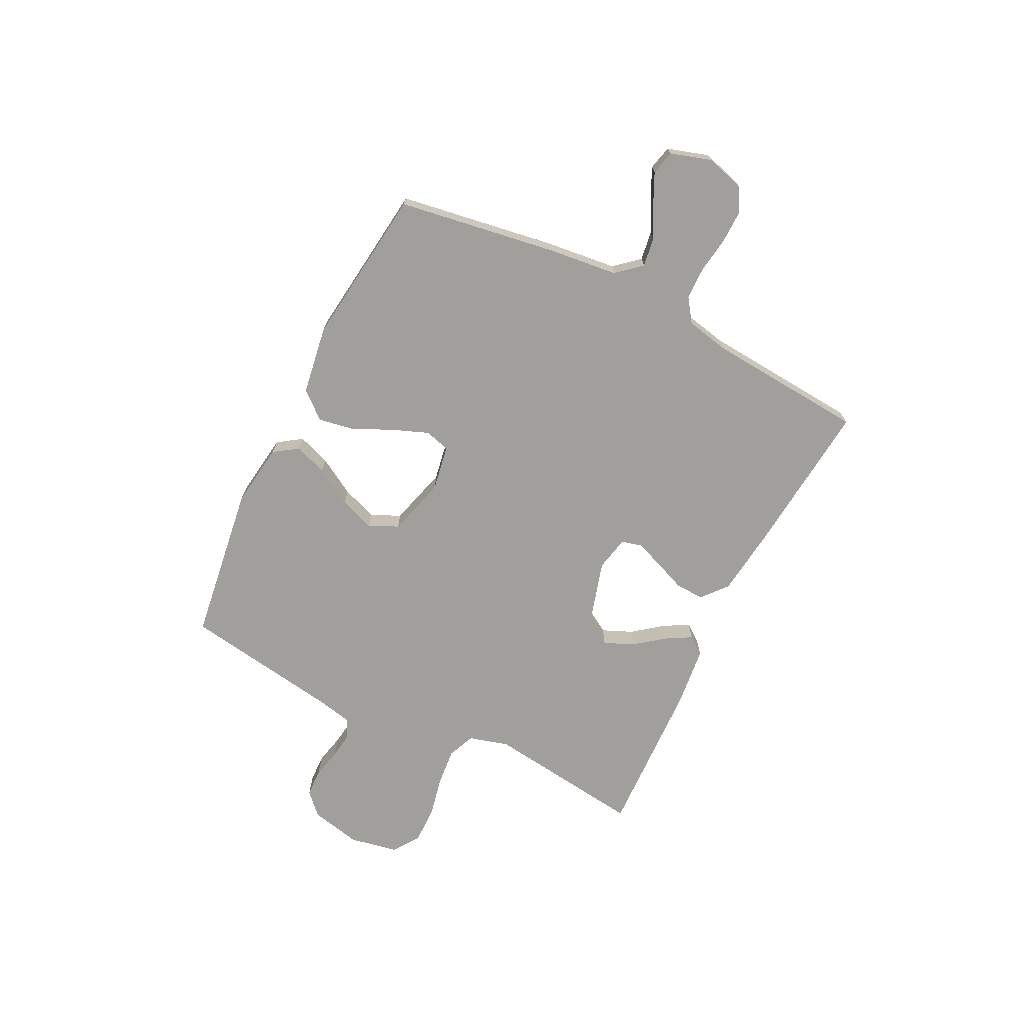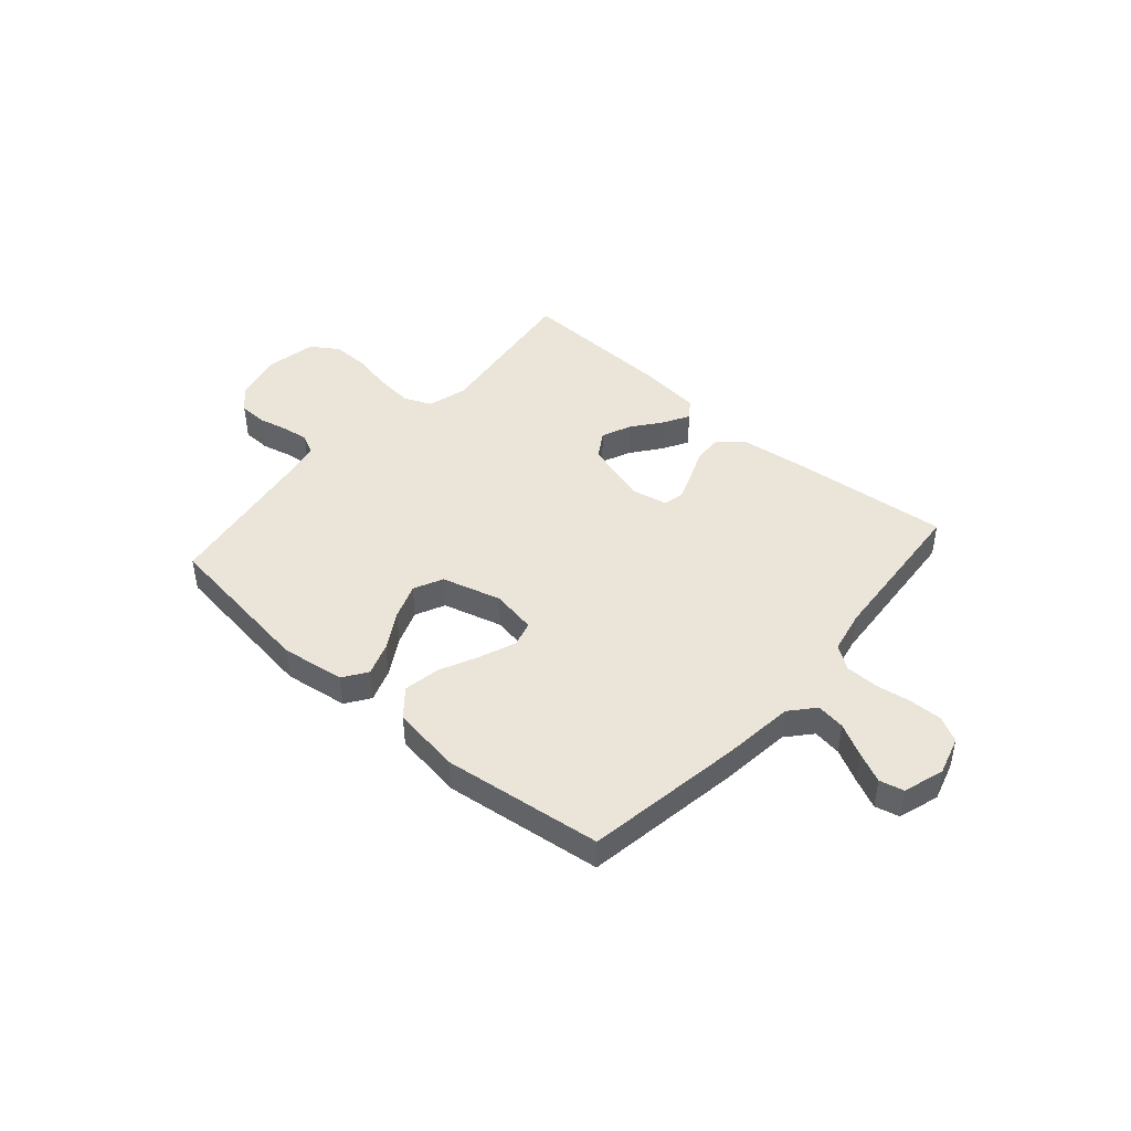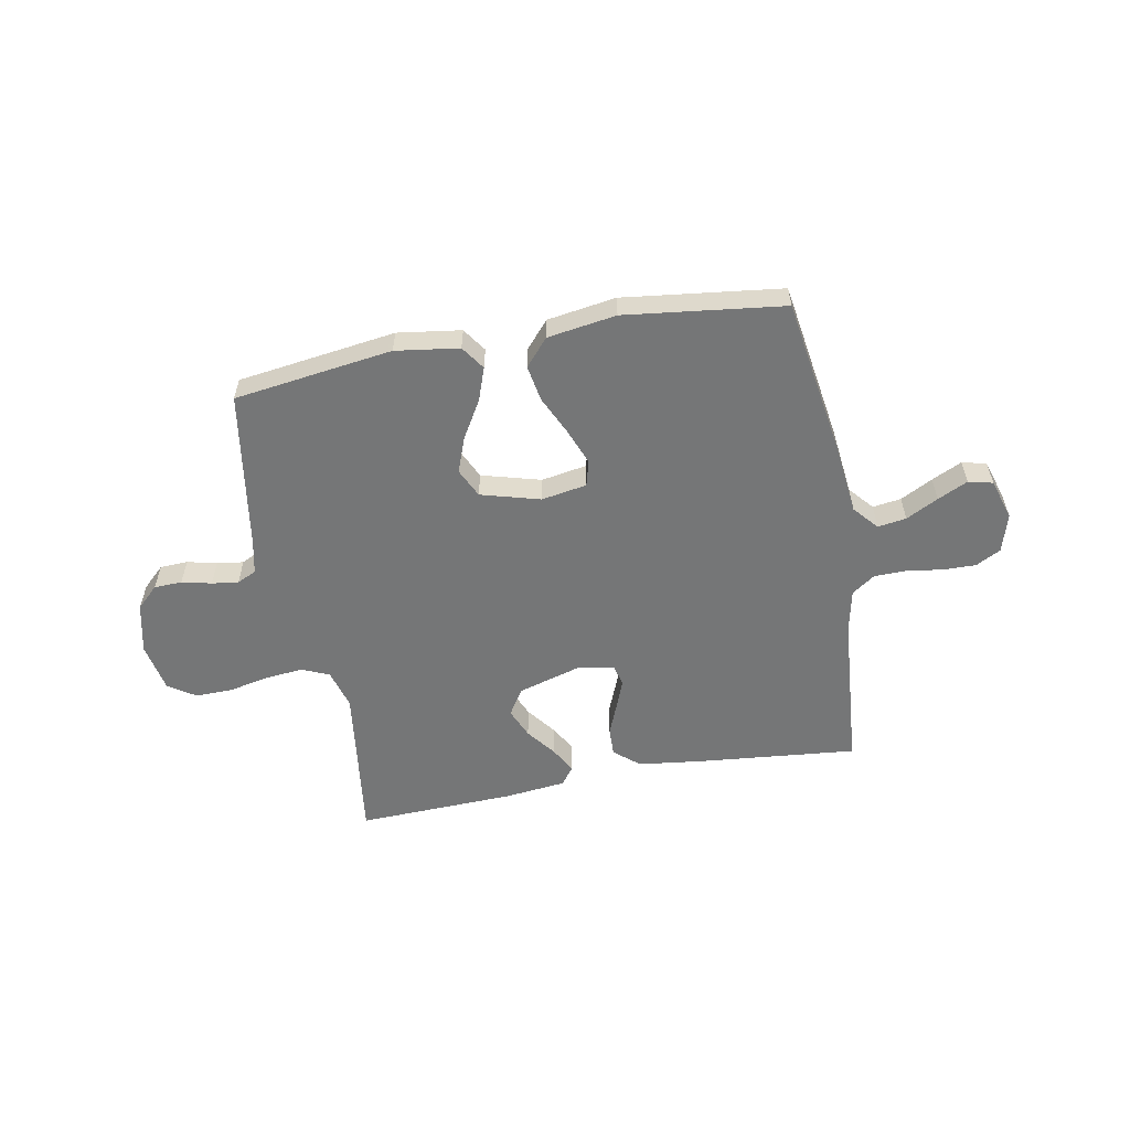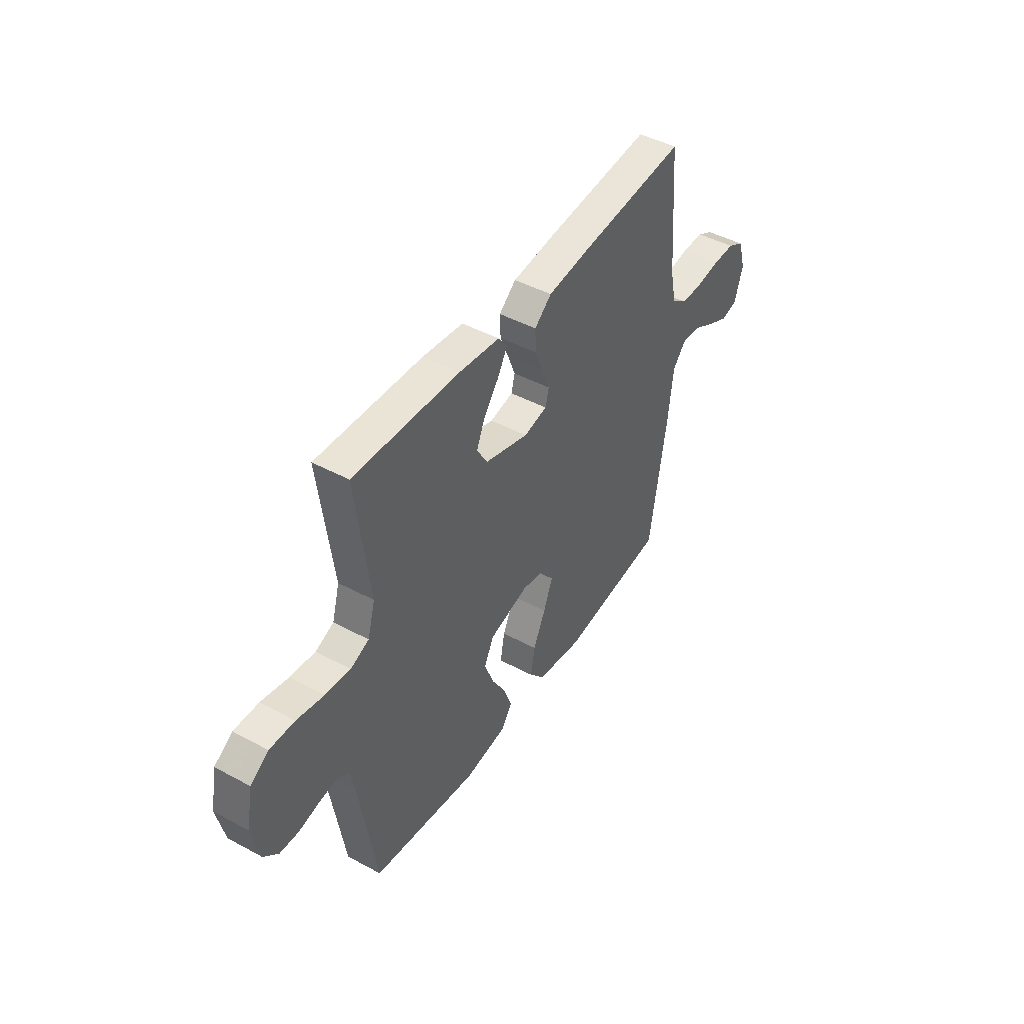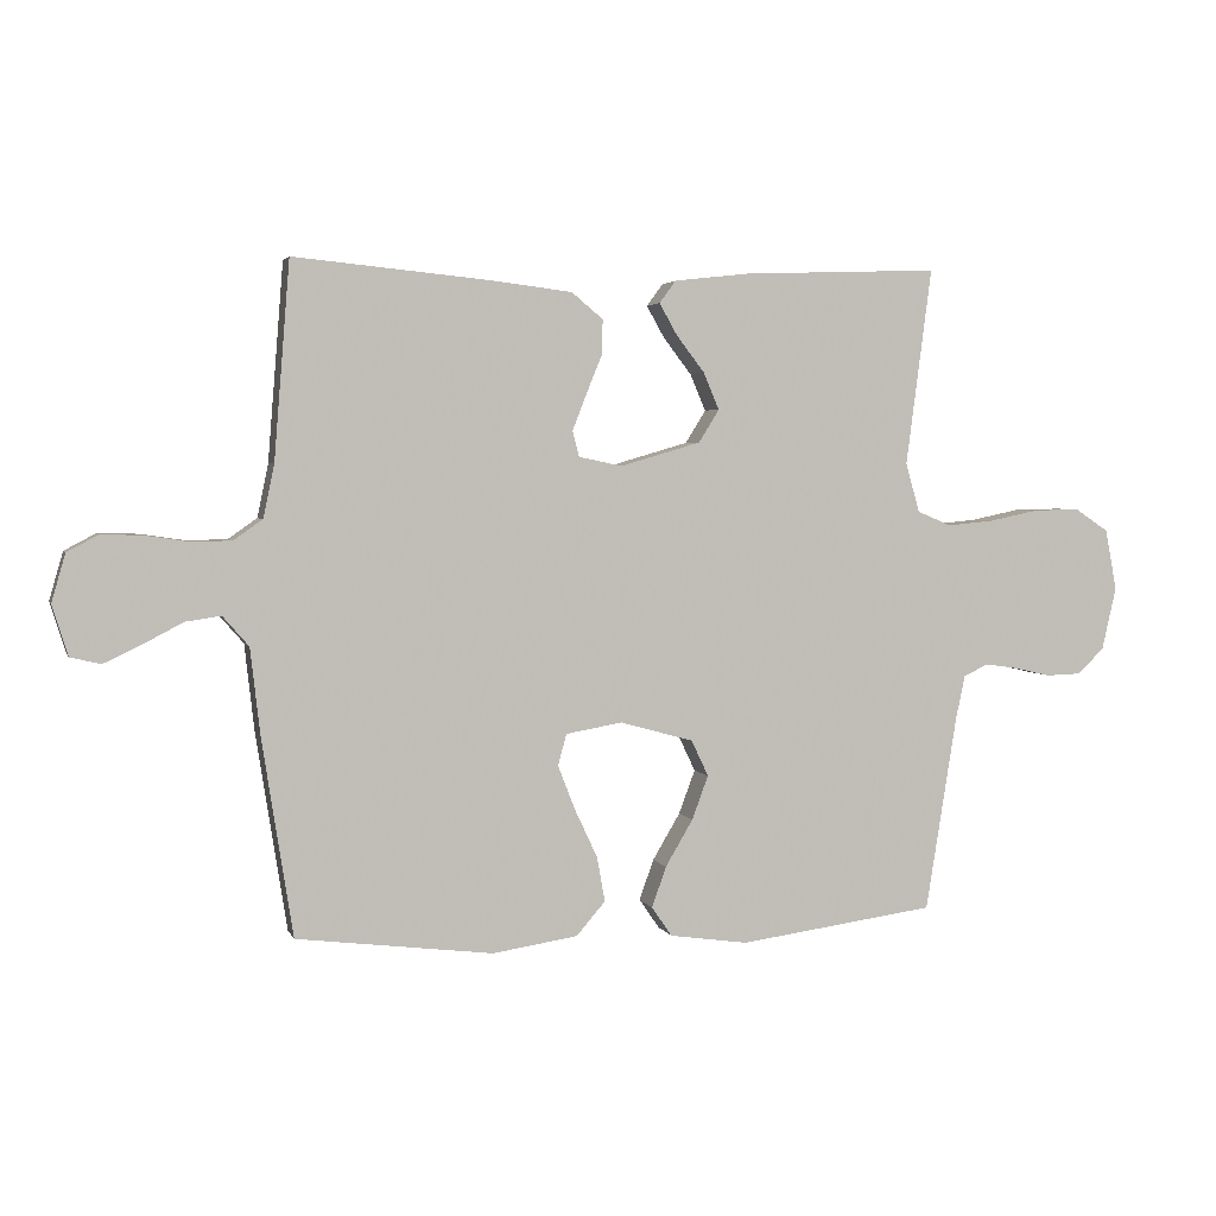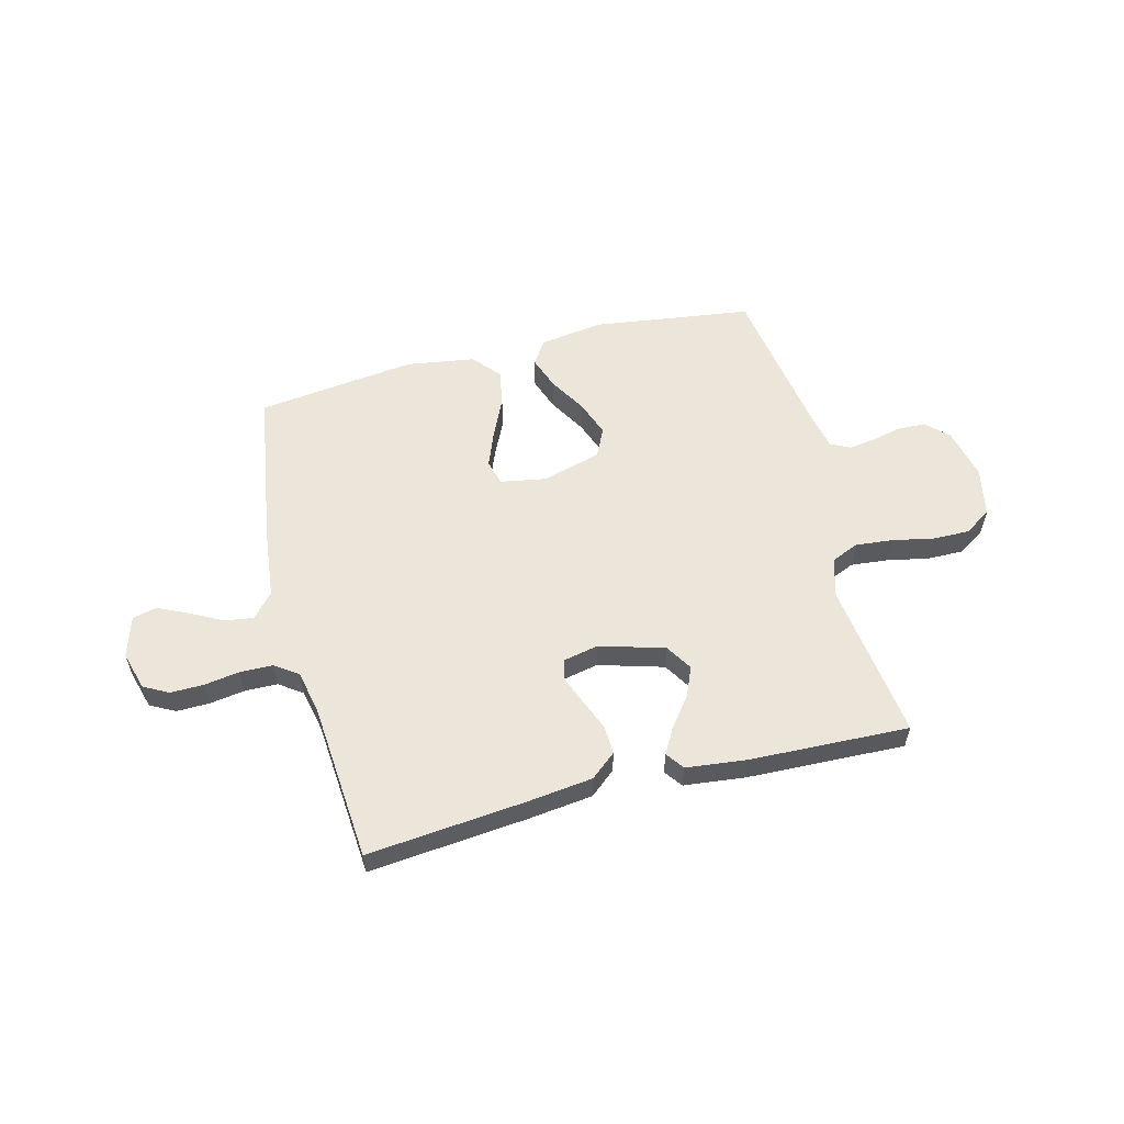
<metadata>
{"format":"obj","ext":"obj","renderer":"f3d","projection":"perspective","resolution":1024,"background":"white","views":[{"elev":-71.2,"azim":-116.4,"up":"+Y"},{"elev":44.6,"azim":-138.8,"up":"+Y"},{"elev":-56.7,"azim":-169.5,"up":"+Y"},{"elev":45.0,"azim":122.0,"up":"+Z"},{"elev":3.3,"azim":-15.1,"up":"+Z"},{"elev":57.1,"azim":-14.4,"up":"+Y"}]}
</metadata>
<code>
v -0.5 0.07 -0.5
v -0.547 0.07 -0.2
v -0.562 0.07 -0.067
v -0.602 0.07 -0.021
v -0.656 0.07 -0.029
v -0.717 0.07 -0.061
v -0.774 0.07 -0.088
v -0.82 0.07 -0.077
v -0.844 0.07 0
v -0.823 0.07 0.073
v -0.776 0.07 0.098
v -0.714 0.07 0.097
v -0.647 0.07 0.087
v -0.585 0.07 0.088
v -0.541 0.07 0.119
v -0.524 0.07 0.2
v -0.5 0.07 0.5
v -0.2 0.07 0.471
v -0.077 0.07 0.456
v -0.029 0.07 0.416
v -0.031 0.07 0.362
v -0.055 0.07 0.303
v -0.076 0.07 0.249
v -0.066 0.07 0.21
v 0 0.07 0.196
v 0.123 0.07 0.232
v 0.154 0.07 0.282
v 0.13 0.07 0.338
v 0.087 0.07 0.394
v 0.06 0.07 0.442
v 0.085 0.07 0.476
v 0.2 0.07 0.489
v 0.5 0.07 0.5
v 0.461 0.07 0.2
v 0.482 0.07 0.125
v 0.534 0.07 0.103
v 0.605 0.07 0.11
v 0.682 0.07 0.126
v 0.752 0.07 0.127
v 0.803 0.07 0.093
v 0.821 0.07 0
v 0.799 0.07 -0.096
v 0.758 0.07 -0.135
v 0.705 0.07 -0.137
v 0.649 0.07 -0.124
v 0.599 0.07 -0.117
v 0.562 0.07 -0.135
v 0.548 0.07 -0.2
v 0.5 0.07 -0.5
v 0.2 0.07 -0.541
v 0.08 0.07 -0.524
v 0.049 0.07 -0.479
v 0.071 0.07 -0.417
v 0.113 0.07 -0.346
v 0.138 0.07 -0.279
v 0.112 0.07 -0.224
v 0 0.07 -0.193
v -0.086 0.07 -0.208
v -0.099 0.07 -0.256
v -0.073 0.07 -0.323
v -0.038 0.07 -0.398
v -0.026 0.07 -0.466
v -0.07 0.07 -0.517
v -0.2 0.07 -0.537
v -0.5 0 -0.5
v -0.547 0 -0.2
v -0.562 0 -0.067
v -0.602 0 -0.021
v -0.656 0 -0.029
v -0.717 0 -0.061
v -0.774 0 -0.088
v -0.82 0 -0.077
v -0.844 0 0
v -0.823 0 0.073
v -0.776 0 0.098
v -0.714 0 0.097
v -0.647 0 0.087
v -0.585 0 0.088
v -0.541 0 0.119
v -0.524 0 0.2
v -0.5 0 0.5
v -0.2 0 0.471
v -0.077 0 0.456
v -0.029 0 0.416
v -0.031 0 0.362
v -0.055 0 0.303
v -0.076 0 0.249
v -0.066 0 0.21
v 0 0 0.196
v 0.123 0 0.232
v 0.154 0 0.282
v 0.13 0 0.338
v 0.087 0 0.394
v 0.06 0 0.442
v 0.085 0 0.476
v 0.2 0 0.489
v 0.5 0 0.5
v 0.461 0 0.2
v 0.482 0 0.125
v 0.534 0 0.103
v 0.605 0 0.11
v 0.682 0 0.126
v 0.752 0 0.127
v 0.803 0 0.093
v 0.821 0 0
v 0.799 0 -0.096
v 0.758 0 -0.135
v 0.705 0 -0.137
v 0.649 0 -0.124
v 0.599 0 -0.117
v 0.562 0 -0.135
v 0.548 0 -0.2
v 0.5 0 -0.5
v 0.2 0 -0.541
v 0.08 0 -0.524
v 0.049 0 -0.479
v 0.071 0 -0.417
v 0.113 0 -0.346
v 0.138 0 -0.279
v 0.112 0 -0.224
v 0 0 -0.193
v -0.086 0 -0.208
v -0.099 0 -0.256
v -0.073 0 -0.323
v -0.038 0 -0.398
v -0.026 0 -0.466
v -0.07 0 -0.517
v -0.2 0 -0.537
f 1 2 3
f 64 1 3
f 63 64 3
f 62 63 3
f 61 62 3
f 60 61 3
f 59 60 3 4
f 58 59 4
f 57 58 4
f 56 57 4
f 52 53 54
f 51 52 54
f 50 51 54
f 49 50 54
f 48 49 54
f 47 48 54 55
f 46 47 55 56
f 43 44 45
f 42 43 45
f 41 42 45
f 40 41 45
f 39 40 45
f 38 39 45
f 37 38 45
f 36 37 45 46
f 46 56 4
f 36 46 4
f 35 36 4
f 32 33 34
f 31 32 34
f 30 31 34
f 29 30 34
f 28 29 34
f 27 28 34 35
f 20 21 22
f 19 20 22
f 18 19 22
f 17 18 22
f 16 17 22
f 15 16 22 23
f 14 15 23 24
f 11 12 13
f 10 11 13
f 9 10 13
f 8 9 13
f 7 8 13
f 6 7 13
f 5 6 13
f 4 5 13 14
f 26 27 35
f 25 26 35 4
f 4 14 24 25
f 67 66 65
f 67 65 128
f 67 128 127
f 67 127 126
f 67 126 125
f 67 125 124
f 68 67 124 123
f 68 123 122
f 68 122 121
f 68 121 120
f 118 117 116
f 118 116 115
f 118 115 114
f 118 114 113
f 118 113 112
f 119 118 112 111
f 120 119 111 110
f 109 108 107
f 109 107 106
f 109 106 105
f 109 105 104
f 109 104 103
f 109 103 102
f 109 102 101
f 110 109 101 100
f 68 120 110
f 68 110 100
f 68 100 99
f 98 97 96
f 98 96 95
f 98 95 94
f 98 94 93
f 98 93 92
f 99 98 92 91
f 86 85 84
f 86 84 83
f 86 83 82
f 86 82 81
f 86 81 80
f 87 86 80 79
f 88 87 79 78
f 77 76 75
f 77 75 74
f 77 74 73
f 77 73 72
f 77 72 71
f 77 71 70
f 77 70 69
f 78 77 69 68
f 99 91 90
f 68 99 90 89
f 89 88 78 68
f 1 65 66 2
f 2 66 67 3
f 3 67 68 4
f 4 68 69 5
f 5 69 70 6
f 6 70 71 7
f 7 71 72 8
f 8 72 73 9
f 9 73 74 10
f 10 74 75 11
f 11 75 76 12
f 12 76 77 13
f 13 77 78 14
f 14 78 79 15
f 15 79 80 16
f 16 80 81 17
f 17 81 82 18
f 18 82 83 19
f 19 83 84 20
f 20 84 85 21
f 21 85 86 22
f 22 86 87 23
f 23 87 88 24
f 24 88 89 25
f 25 89 90 26
f 26 90 91 27
f 27 91 92 28
f 28 92 93 29
f 29 93 94 30
f 30 94 95 31
f 31 95 96 32
f 32 96 97 33
f 33 97 98 34
f 34 98 99 35
f 35 99 100 36
f 36 100 101 37
f 37 101 102 38
f 38 102 103 39
f 39 103 104 40
f 40 104 105 41
f 41 105 106 42
f 42 106 107 43
f 43 107 108 44
f 44 108 109 45
f 45 109 110 46
f 46 110 111 47
f 47 111 112 48
f 48 112 113 49
f 49 113 114 50
f 50 114 115 51
f 51 115 116 52
f 52 116 117 53
f 53 117 118 54
f 54 118 119 55
f 55 119 120 56
f 56 120 121 57
f 57 121 122 58
f 58 122 123 59
f 59 123 124 60
f 60 124 125 61
f 61 125 126 62
f 62 126 127 63
f 63 127 128 64
f 64 128 65 1

</code>
